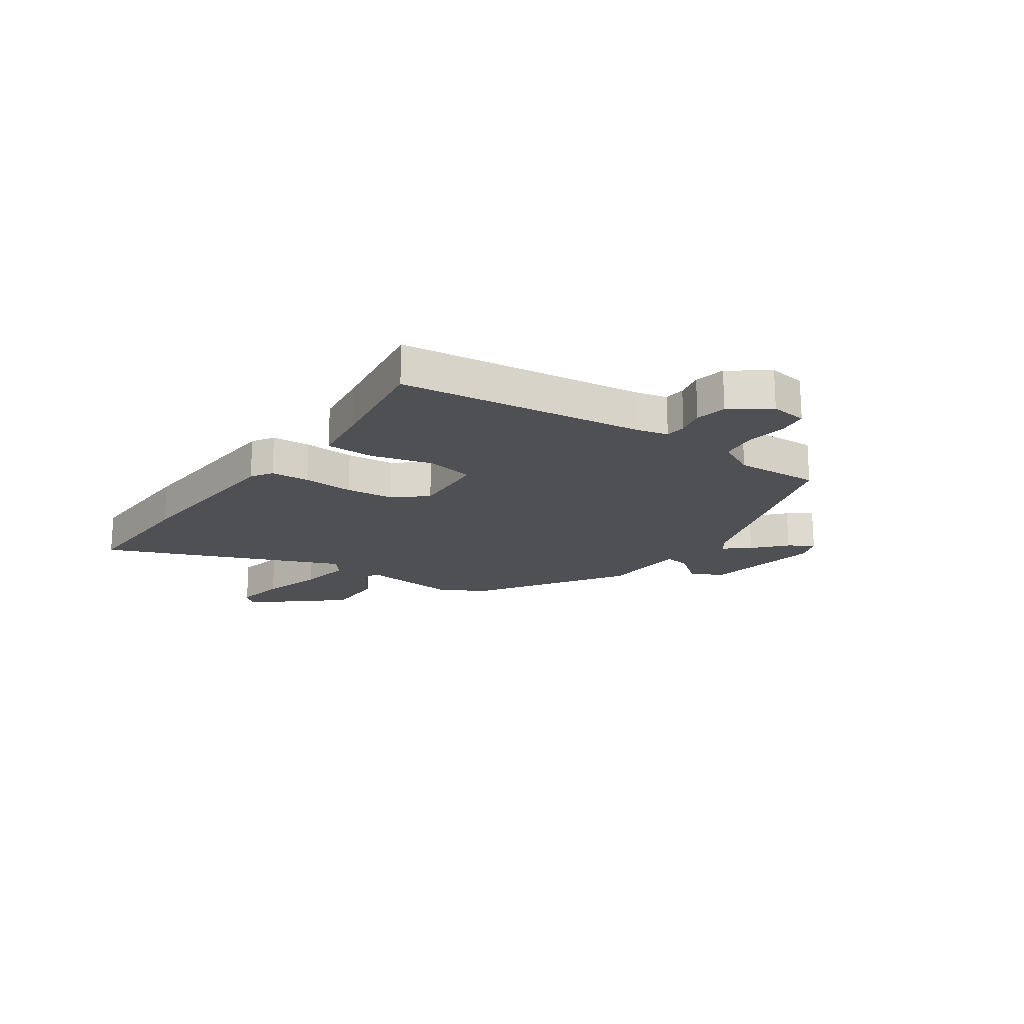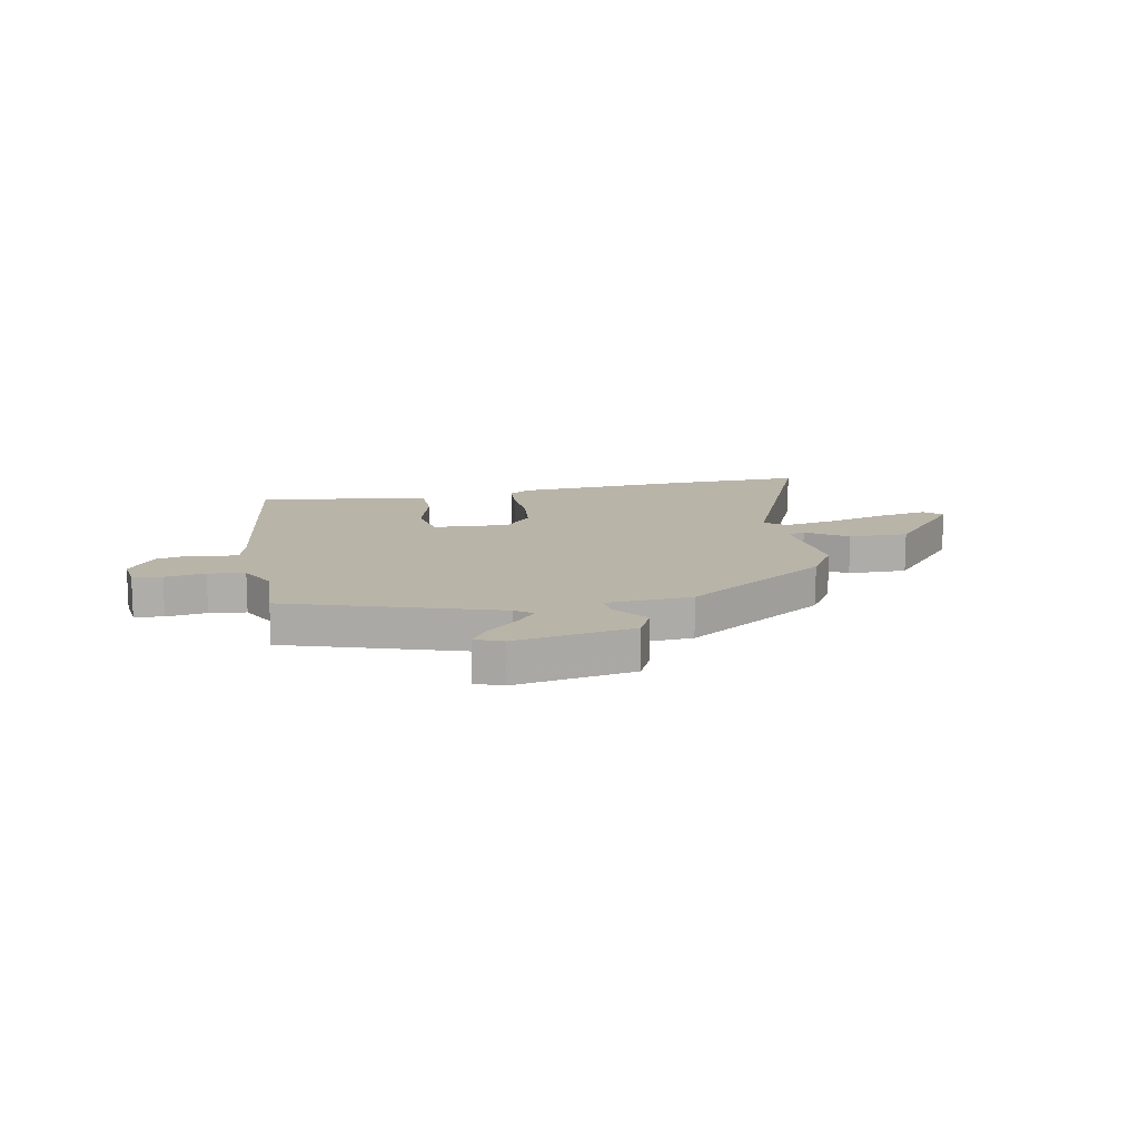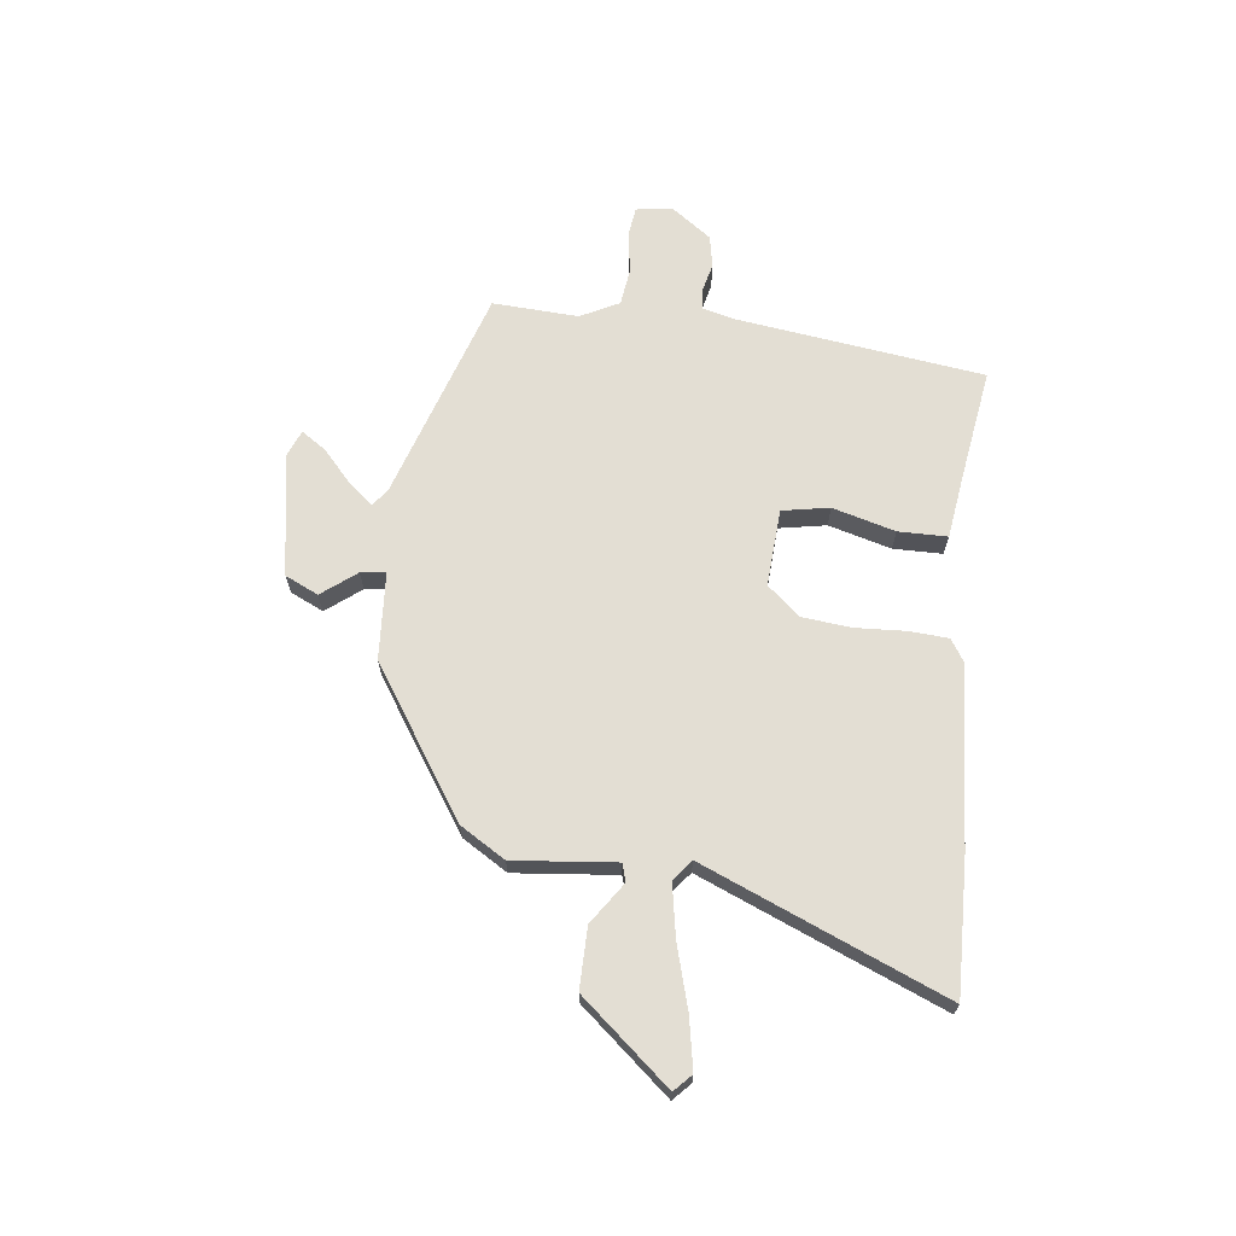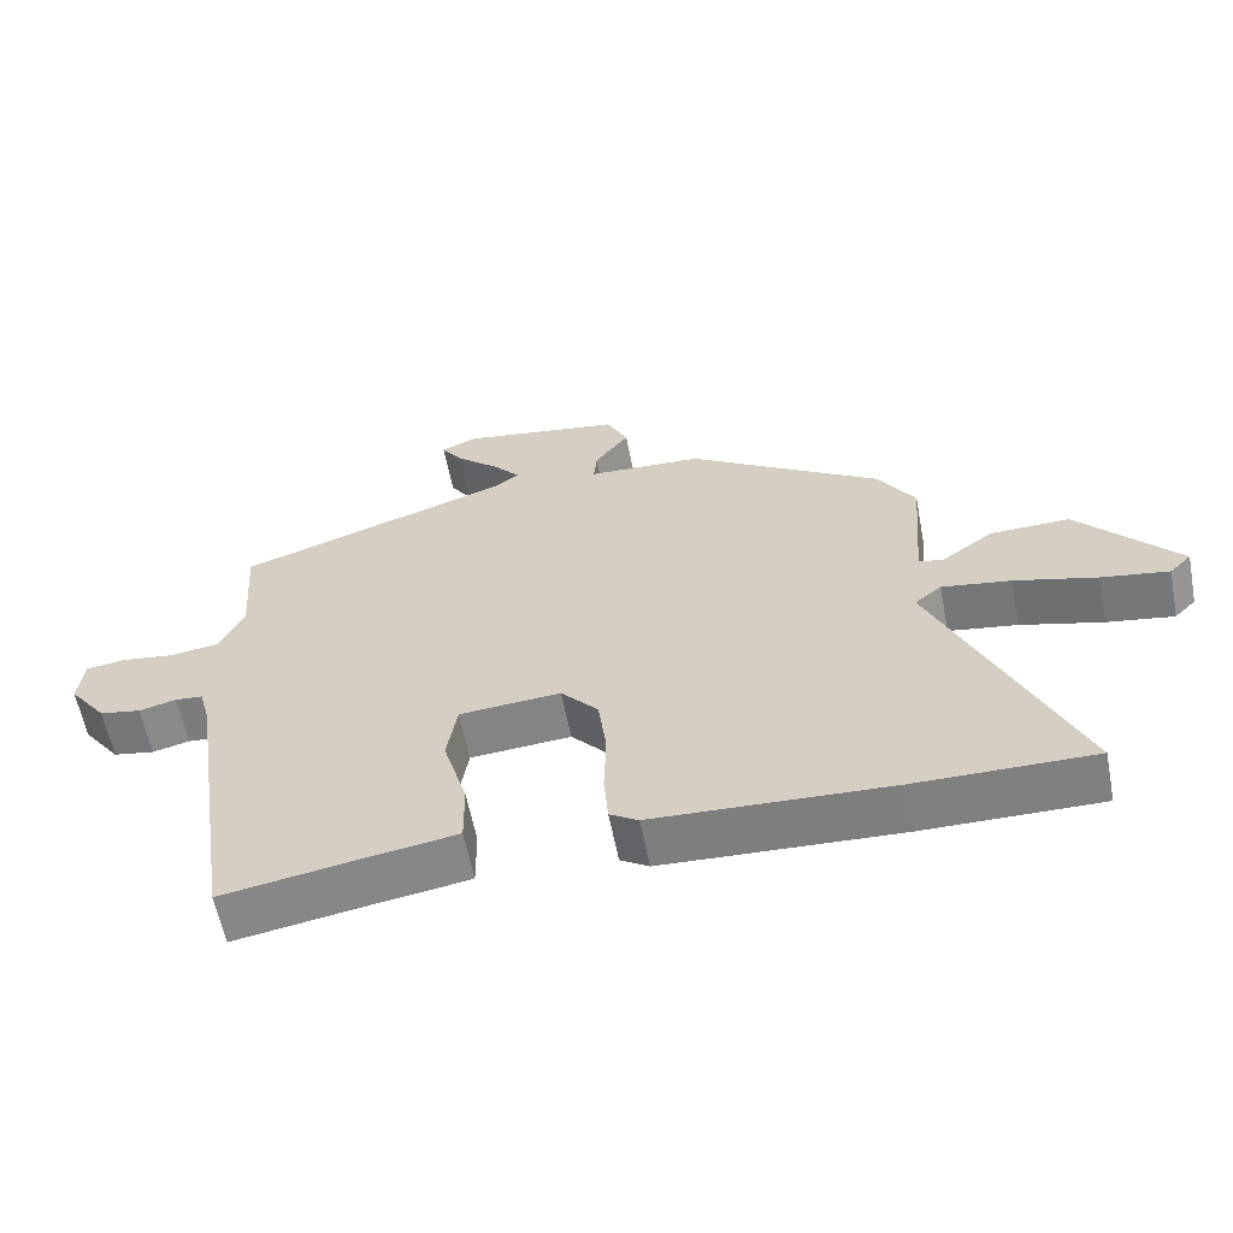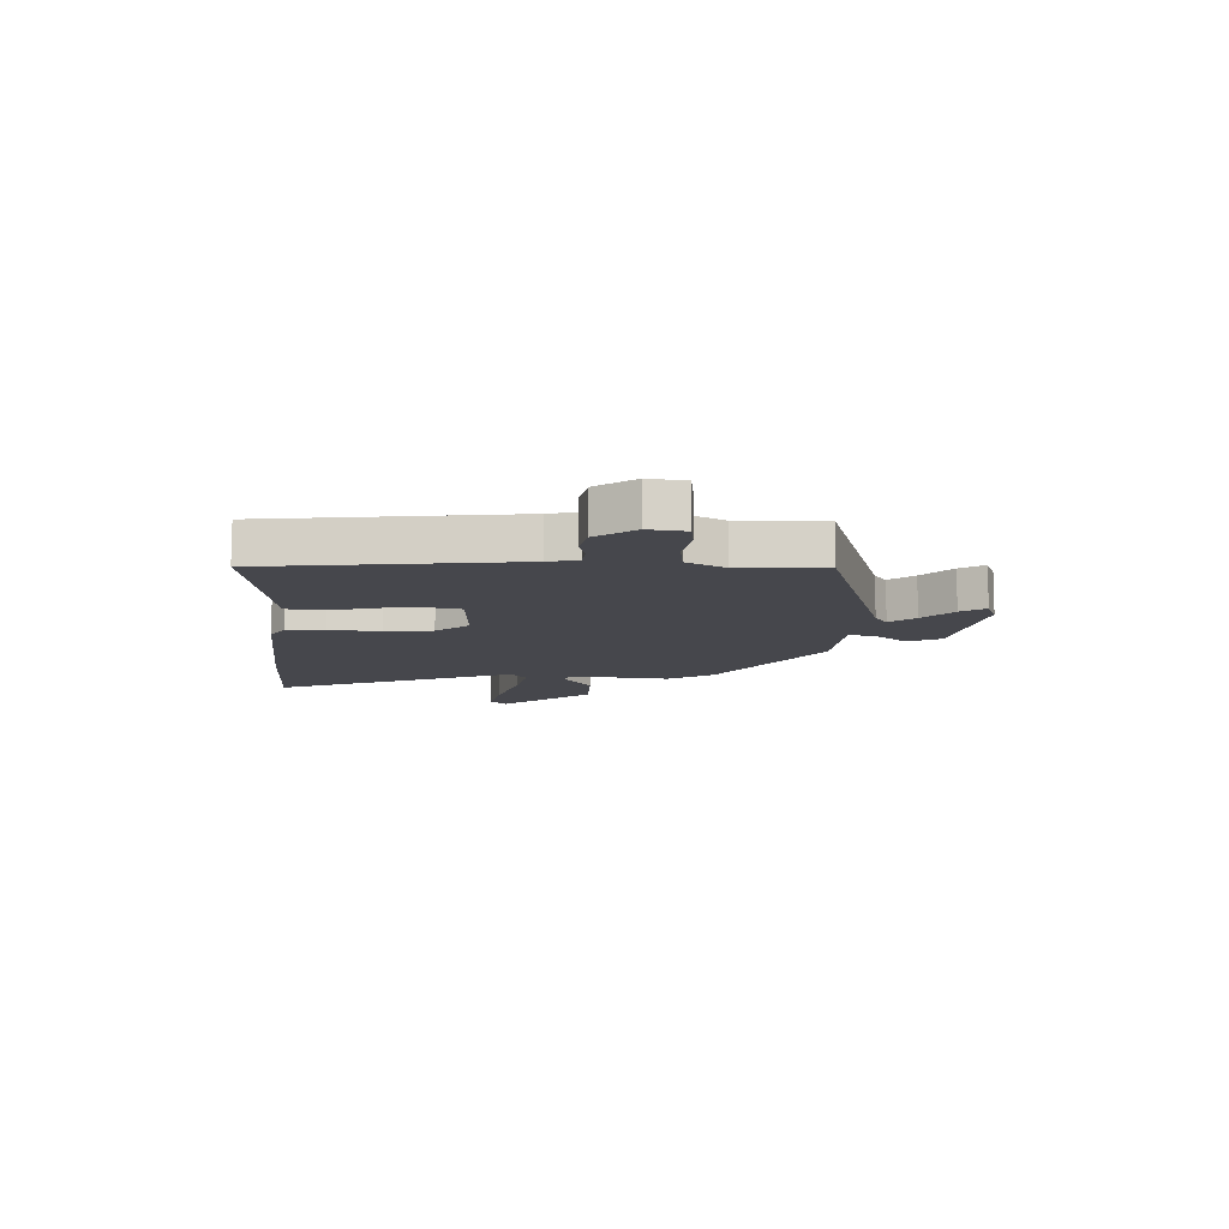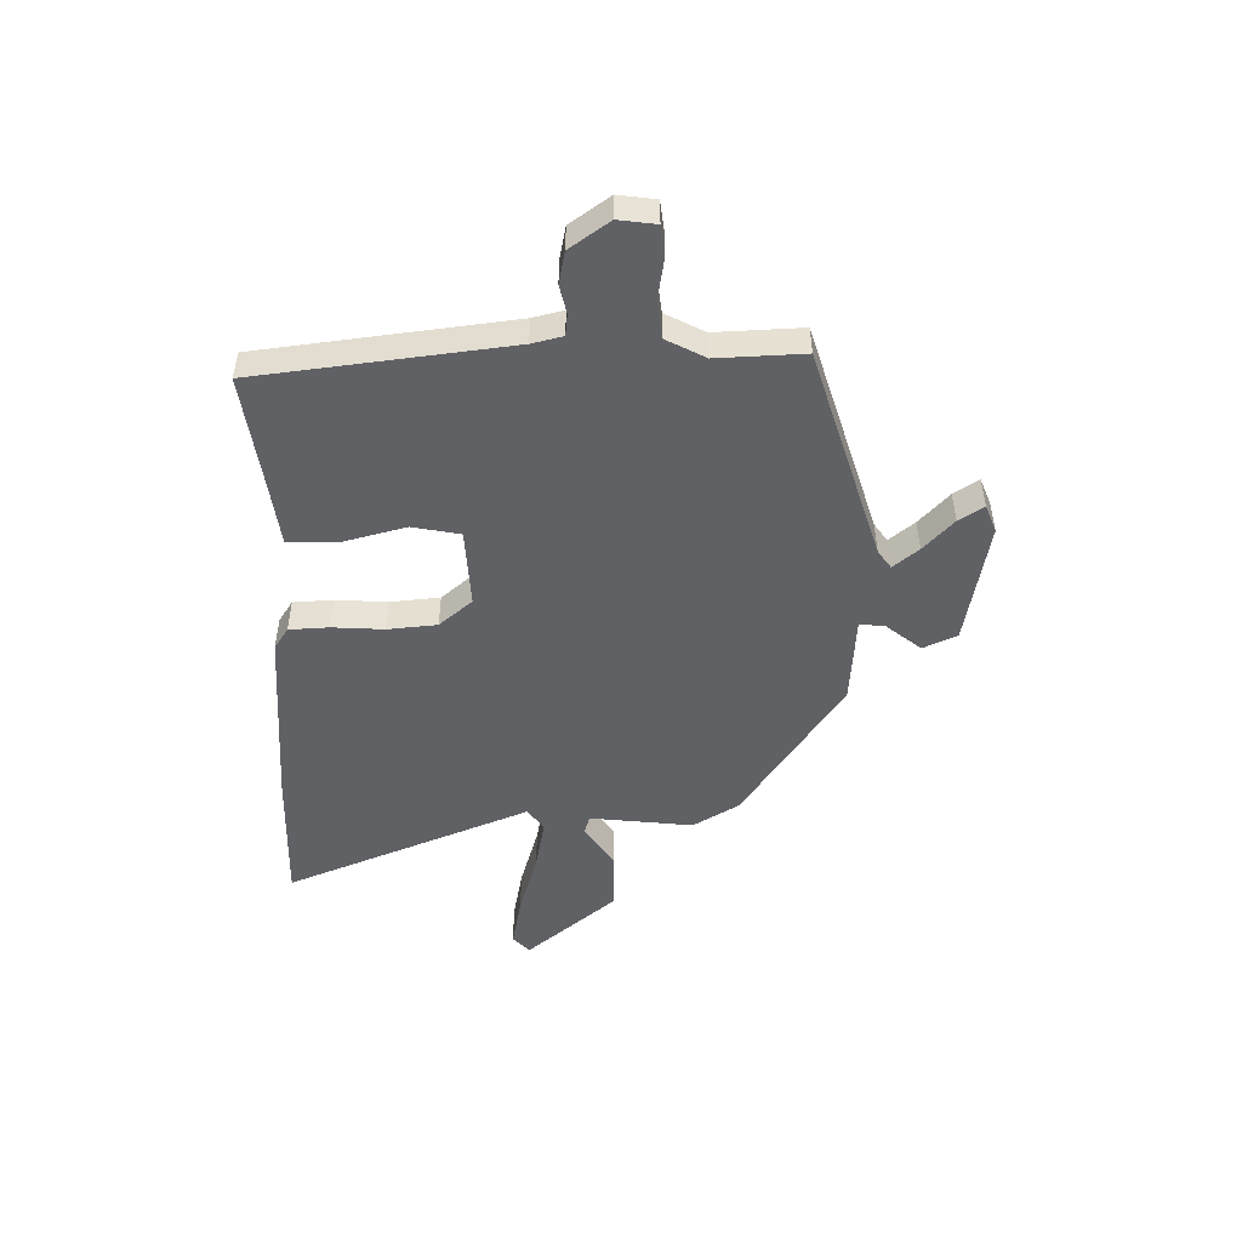
<metadata>
{"format":"obj","ext":"obj","renderer":"f3d","projection":"perspective","resolution":1024,"background":"white","views":[{"elev":-18.7,"azim":-126.1,"up":"+Y"},{"elev":13.2,"azim":-12.2,"up":"+Y"},{"elev":67.2,"azim":95.7,"up":"+Y"},{"elev":-60.2,"azim":11.0,"up":"+Z"},{"elev":-10.9,"azim":-94.3,"up":"+Y"},{"elev":-49.4,"azim":-90.8,"up":"+Y"}]}
</metadata>
<code>
v -0.492 0.07 0.366
v -0.115 0.07 0.496
v -0.083 0.07 0.52
v -0.121 0.07 0.564
v -0.179 0.07 0.615
v -0.209 0.07 0.658
v -0.16 0.07 0.679
v 0.06 0.07 0.645
v 0.089 0.07 0.586
v 0.042 0.07 0.523
v 0.038 0.07 0.478
v 0.195 0.07 0.471
v 0.461 0.07 0.302
v 0.512 0.07 0.222
v 0.497 0.07 0.039
v 0.529 0.07 0.03
v 0.602 0.07 0.082
v 0.711 0.07 0.085
v 0.849 0.07 -0.072
v 0.819 0.07 -0.102
v 0.727 0.07 -0.087
v 0.614 0.07 -0.057
v 0.519 0.07 -0.042
v 0.482 0.07 -0.072
v 0.671 0.07 -0.501
v 0.427 0.07 -0.499
v 0.102 0.07 -0.484
v 0.063 0.07 -0.46
v 0.057 0.07 -0.39
v 0.06 0.07 -0.298
v 0.049 0.07 -0.211
v -0.002 0.07 -0.154
v -0.141 0.07 -0.165
v -0.155 0.07 -0.25
v -0.122 0.07 -0.362
v -0.121 0.07 -0.45
v -0.229 0.07 -0.467
v -0.435 0.07 -0.502
v -0.503 0.07 -0.056
v -0.518 0.07 -0.002
v -0.556 0.07 0.001
v -0.607 0.07 -0.012
v -0.664 0.07 -0.002
v -0.716 0.07 0.067
v -0.709 0.07 0.134
v -0.656 0.07 0.142
v -0.582 0.07 0.132
v -0.515 0.07 0.142
v -0.481 0.07 0.212
v -0.492 0 0.366
v -0.115 0 0.496
v -0.083 0 0.52
v -0.121 0 0.564
v -0.179 0 0.615
v -0.209 0 0.658
v -0.16 0 0.679
v 0.06 0 0.645
v 0.089 0 0.586
v 0.042 0 0.523
v 0.038 0 0.478
v 0.195 0 0.471
v 0.461 0 0.302
v 0.512 0 0.222
v 0.497 0 0.039
v 0.529 0 0.03
v 0.602 0 0.082
v 0.711 0 0.085
v 0.849 0 -0.072
v 0.819 0 -0.102
v 0.727 0 -0.087
v 0.614 0 -0.057
v 0.519 0 -0.042
v 0.482 0 -0.072
v 0.671 0 -0.501
v 0.427 0 -0.499
v 0.102 0 -0.484
v 0.063 0 -0.46
v 0.057 0 -0.39
v 0.06 0 -0.298
v 0.049 0 -0.211
v -0.002 0 -0.154
v -0.141 0 -0.165
v -0.155 0 -0.25
v -0.122 0 -0.362
v -0.121 0 -0.45
v -0.229 0 -0.467
v -0.435 0 -0.502
v -0.503 0 -0.056
v -0.518 0 -0.002
v -0.556 0 0.001
v -0.607 0 -0.012
v -0.664 0 -0.002
v -0.716 0 0.067
v -0.709 0 0.134
v -0.656 0 0.142
v -0.582 0 0.132
v -0.515 0 0.142
v -0.481 0 0.212
f 44 45 46 47
f 44 47 48
f 41 42 43 44
f 40 41 44 48
f 39 40 48 49
f 37 38 39 49
f 34 35 36 37
f 33 34 37 49
f 27 28 29 30
f 27 30 31
f 24 25 26 27
f 24 27 31
f 23 24 31 32
f 19 20 21 22
f 19 22 23
f 16 17 18 19
f 15 16 19 23
f 12 13 14 15
f 11 12 15 23
f 7 8 9 10
f 7 10 11
f 4 5 6 7
f 3 4 7 11
f 2 3 11 23
f 23 32 33 49
f 1 2 23 49
f 96 95 94 93
f 97 96 93
f 93 92 91 90
f 97 93 90 89
f 98 97 89 88
f 98 88 87 86
f 86 85 84 83
f 98 86 83 82
f 79 78 77 76
f 80 79 76
f 76 75 74 73
f 80 76 73
f 81 80 73 72
f 71 70 69 68
f 72 71 68
f 68 67 66 65
f 72 68 65 64
f 64 63 62 61
f 72 64 61 60
f 59 58 57 56
f 60 59 56
f 56 55 54 53
f 60 56 53 52
f 72 60 52 51
f 98 82 81 72
f 98 72 51 50
f 1 50 51 2
f 2 51 52 3
f 3 52 53 4
f 4 53 54 5
f 5 54 55 6
f 6 55 56 7
f 7 56 57 8
f 8 57 58 9
f 9 58 59 10
f 10 59 60 11
f 11 60 61 12
f 12 61 62 13
f 13 62 63 14
f 14 63 64 15
f 15 64 65 16
f 16 65 66 17
f 17 66 67 18
f 18 67 68 19
f 19 68 69 20
f 20 69 70 21
f 21 70 71 22
f 22 71 72 23
f 23 72 73 24
f 24 73 74 25
f 25 74 75 26
f 26 75 76 27
f 27 76 77 28
f 28 77 78 29
f 29 78 79 30
f 30 79 80 31
f 31 80 81 32
f 32 81 82 33
f 33 82 83 34
f 34 83 84 35
f 35 84 85 36
f 36 85 86 37
f 37 86 87 38
f 38 87 88 39
f 39 88 89 40
f 40 89 90 41
f 41 90 91 42
f 42 91 92 43
f 43 92 93 44
f 44 93 94 45
f 45 94 95 46
f 46 95 96 47
f 47 96 97 48
f 48 97 98 49
f 49 98 50 1

</code>
